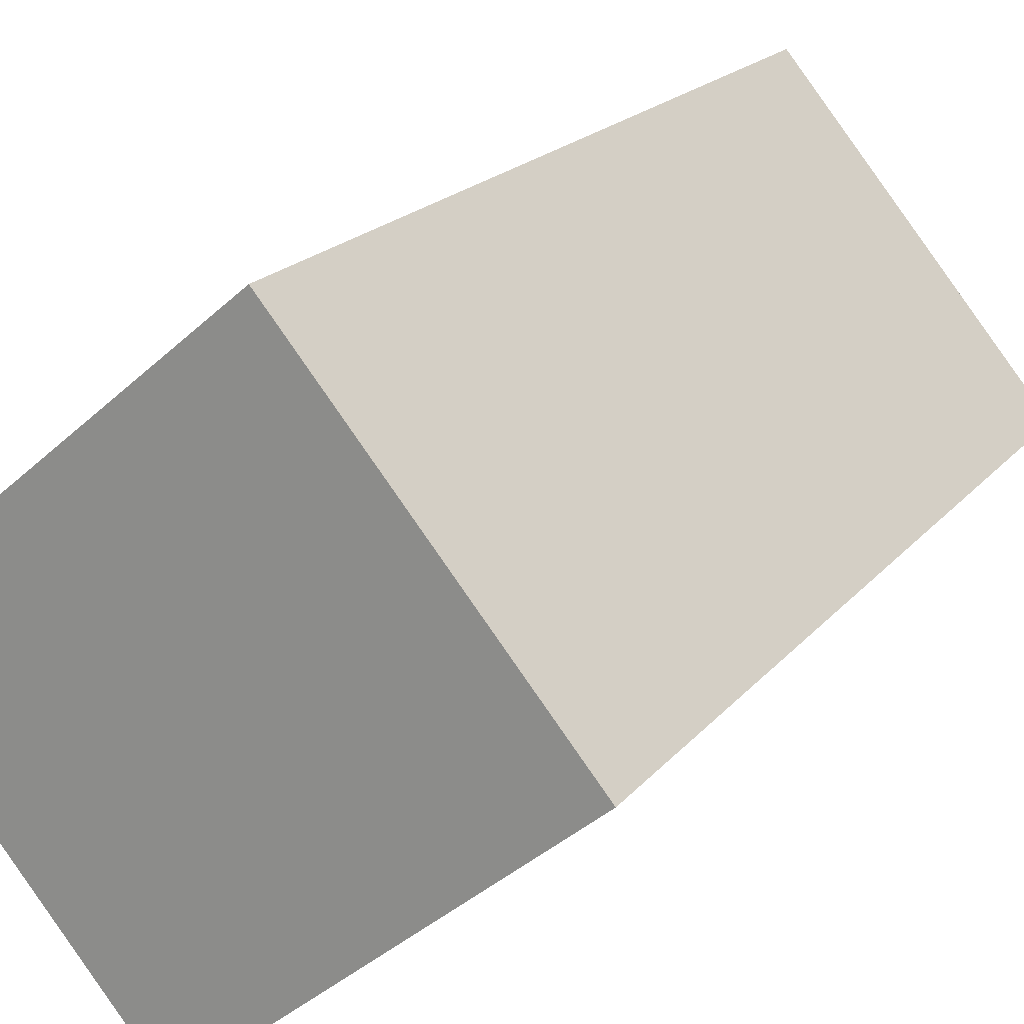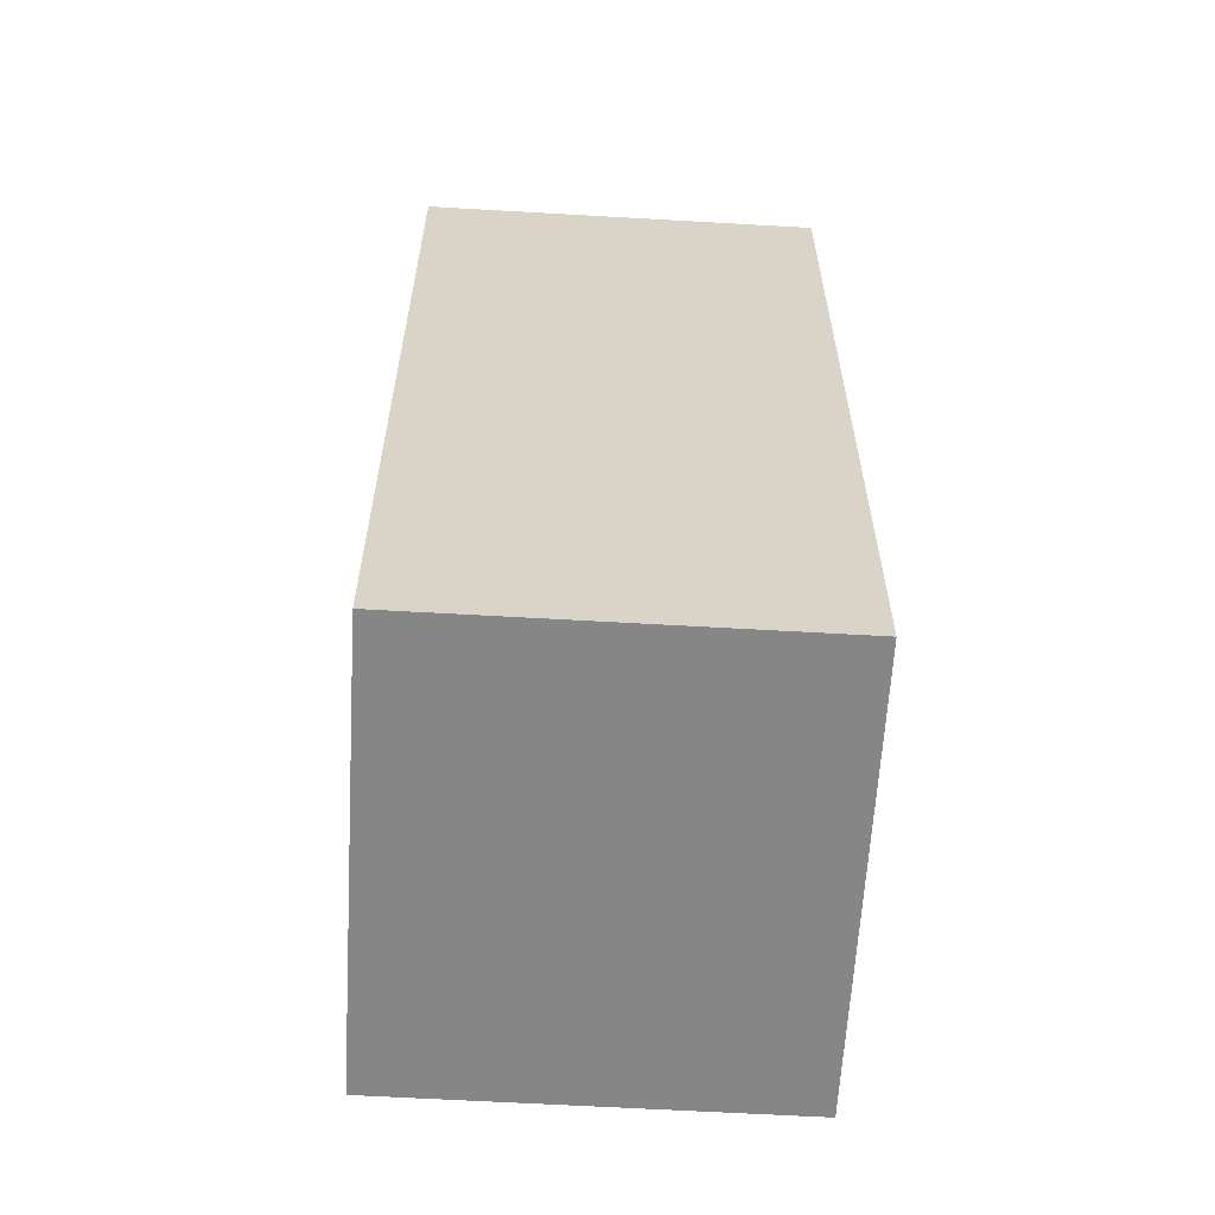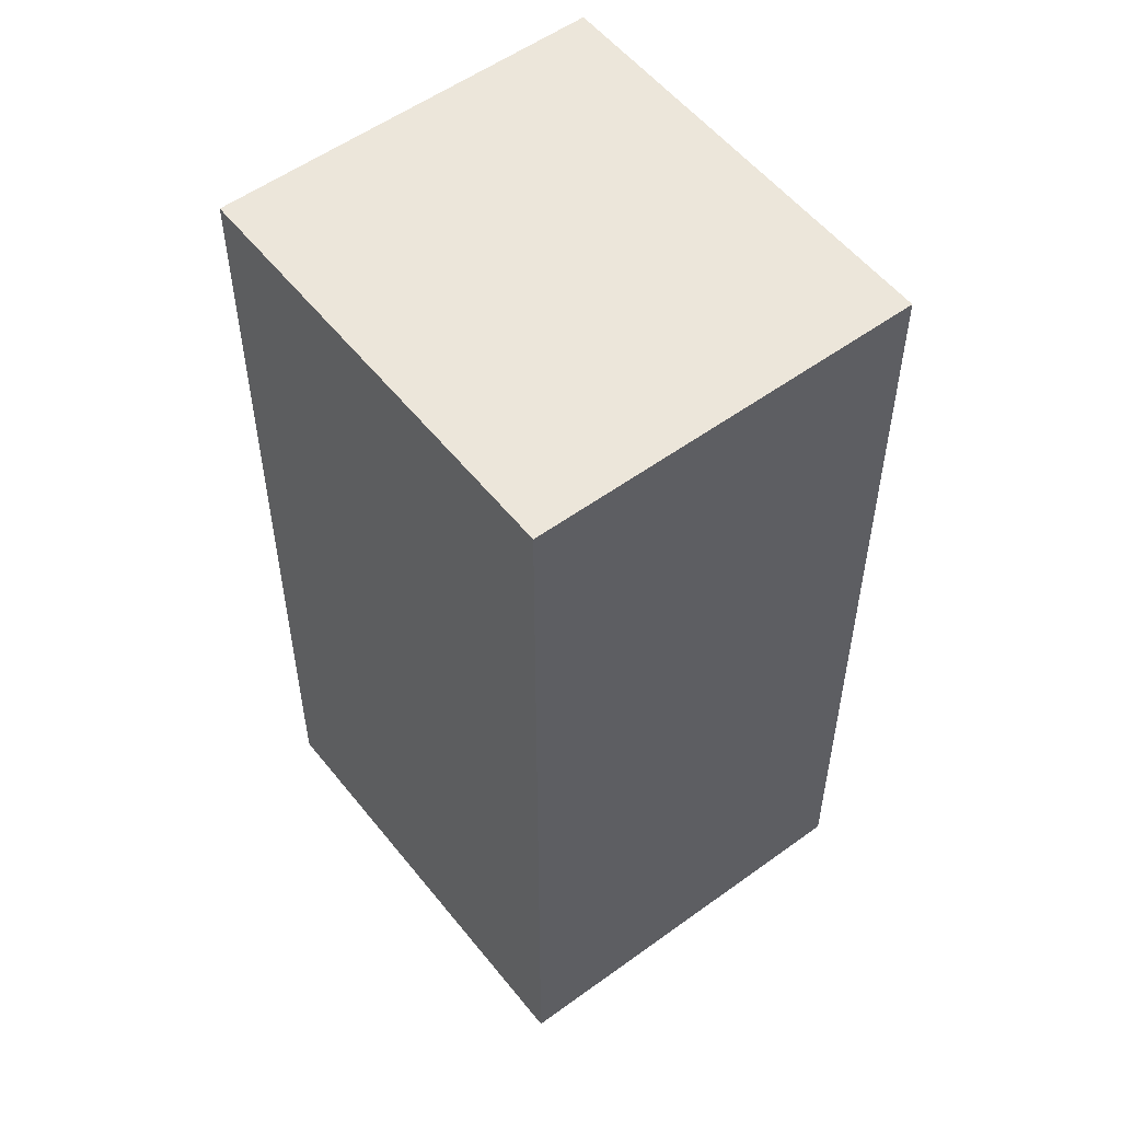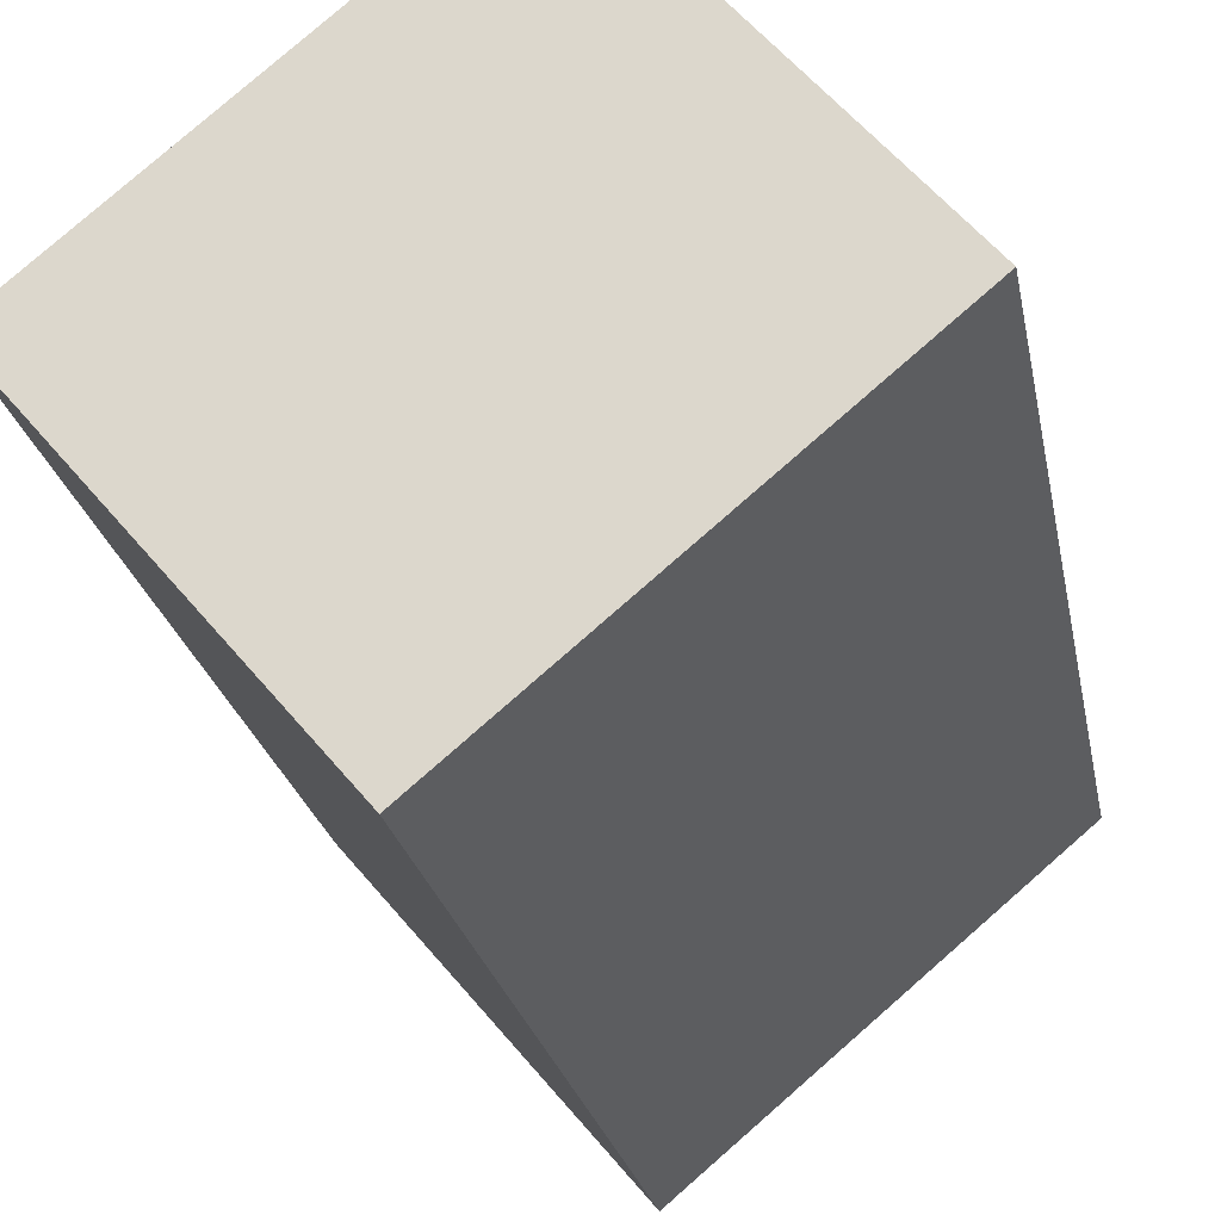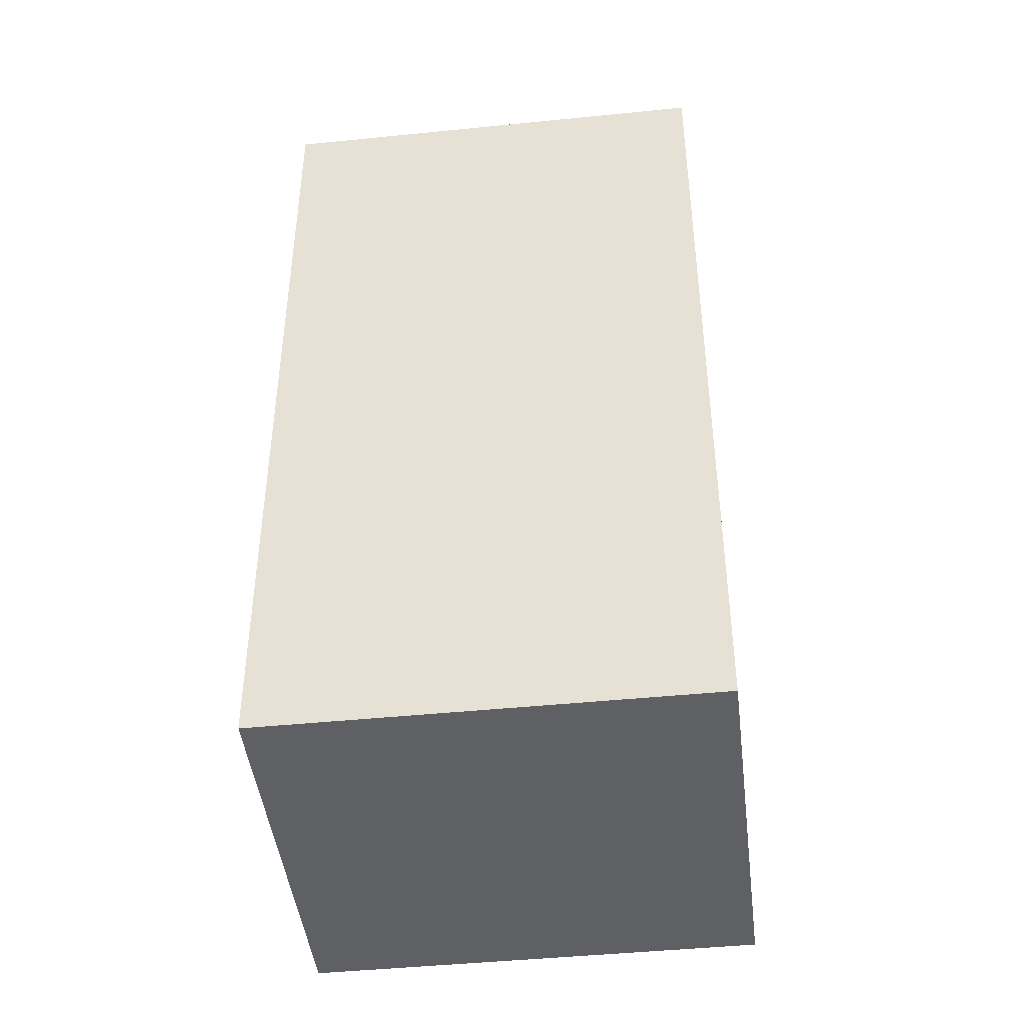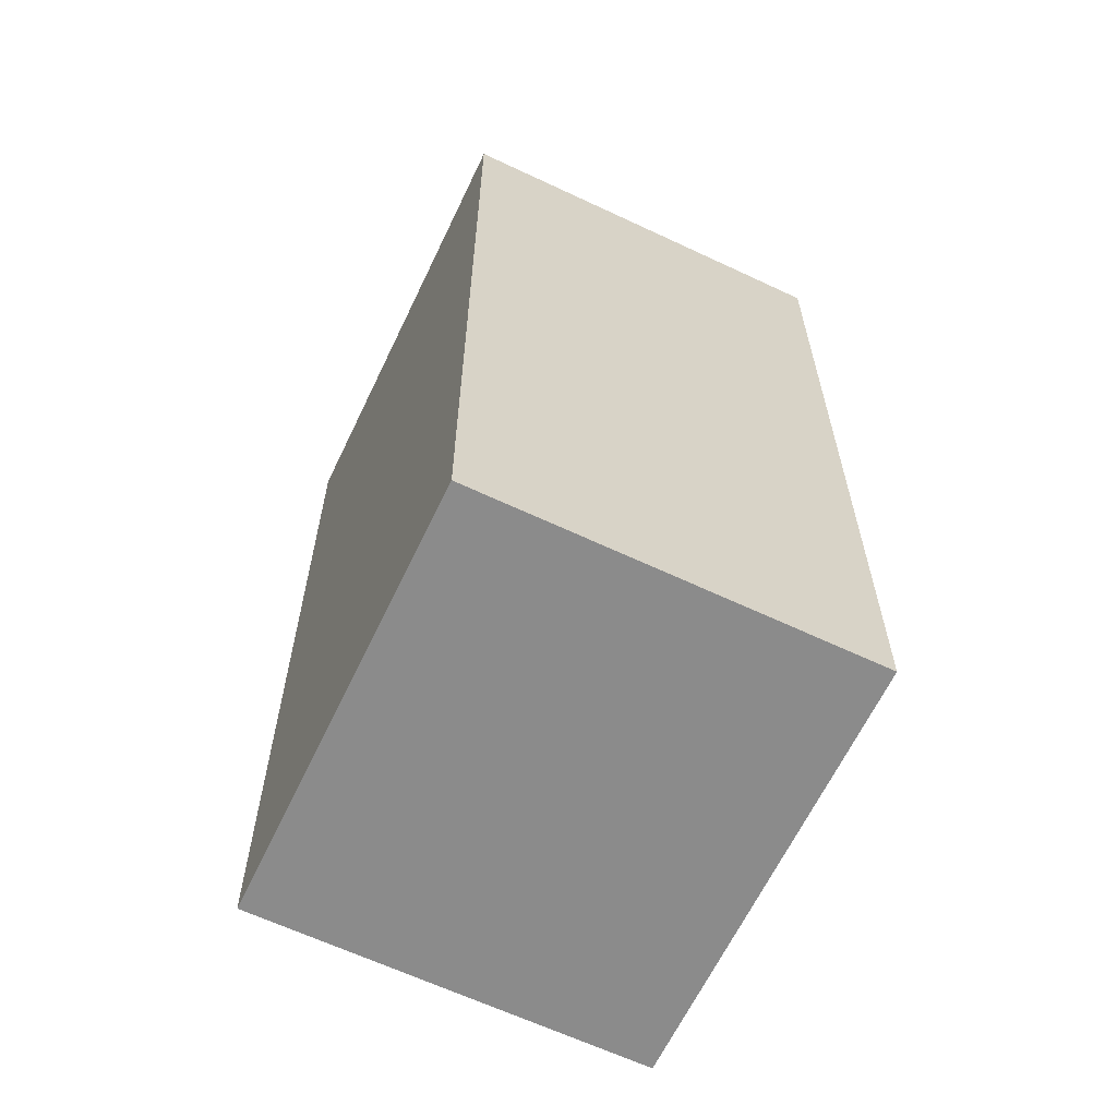
<metadata>
{"format":"obj","ext":"obj","renderer":"f3d","projection":"perspective","resolution":1024,"background":"white","views":[{"elev":19.3,"azim":-153.0,"up":"+Z"},{"elev":-62.1,"azim":126.8,"up":"+Y"},{"elev":54.4,"azim":92.5,"up":"+Y"},{"elev":-22.9,"azim":-169.9,"up":"+Z"},{"elev":-44.9,"azim":-133.1,"up":"+Y"},{"elev":-63.8,"azim":104.7,"up":"+Y"}]}
</metadata>
<code>
v  0 2.581 1.58e-16
v  1.735 2.581 0.047
v  0.99 2.581 -0.836
v  0.745 2.581 0.883
v  1.735 -2.878e-18 0.047
v  0.99 5.119e-17 -0.836
v  0 0 0
v  0.745 -5.407e-17 0.883
g defaultobject
f 1 2 3
f 2 1 4
f 5 3 2
f 3 5 6
f 6 1 3
f 1 6 7
f 7 4 1
f 4 7 8
f 8 2 4
f 2 8 5
f 5 7 6
f 7 5 8

</code>
